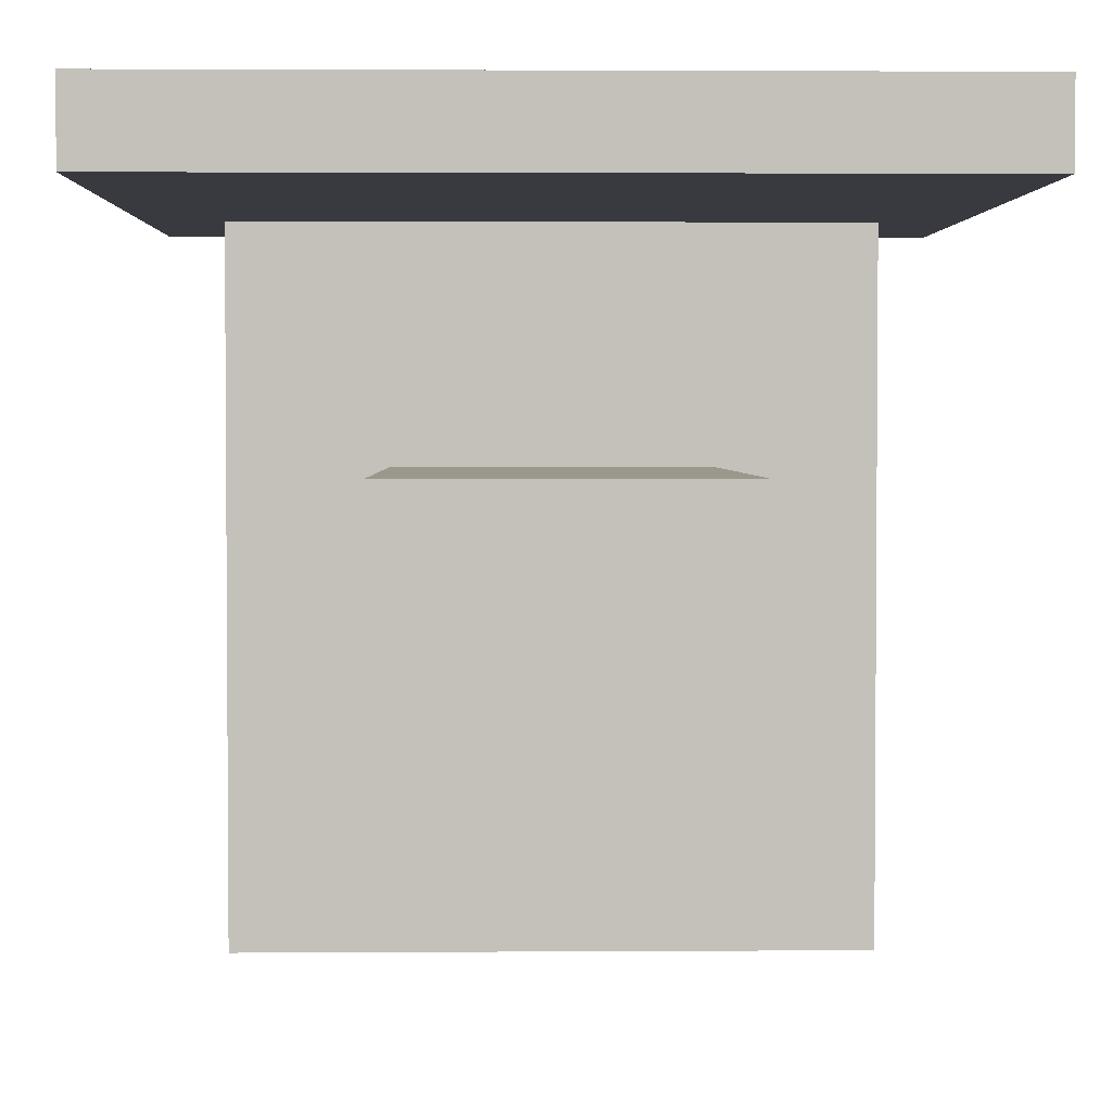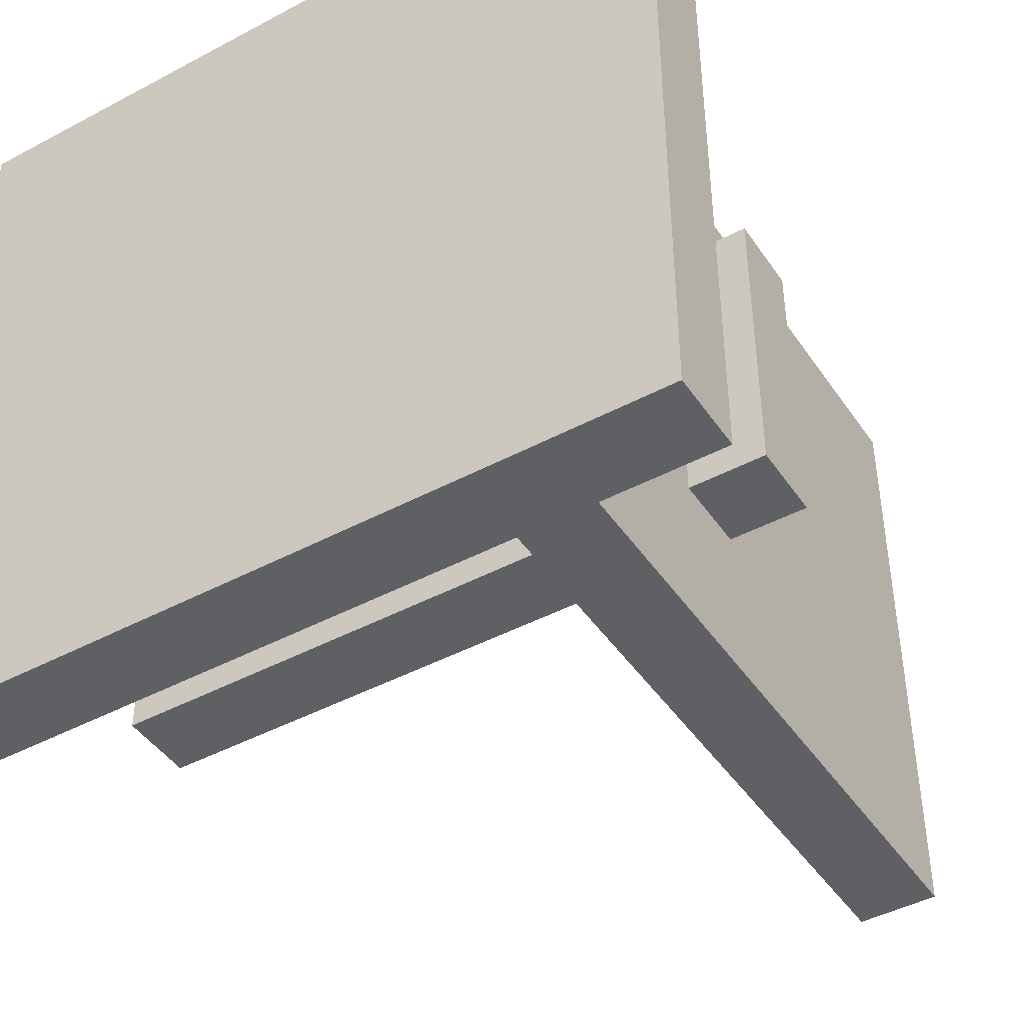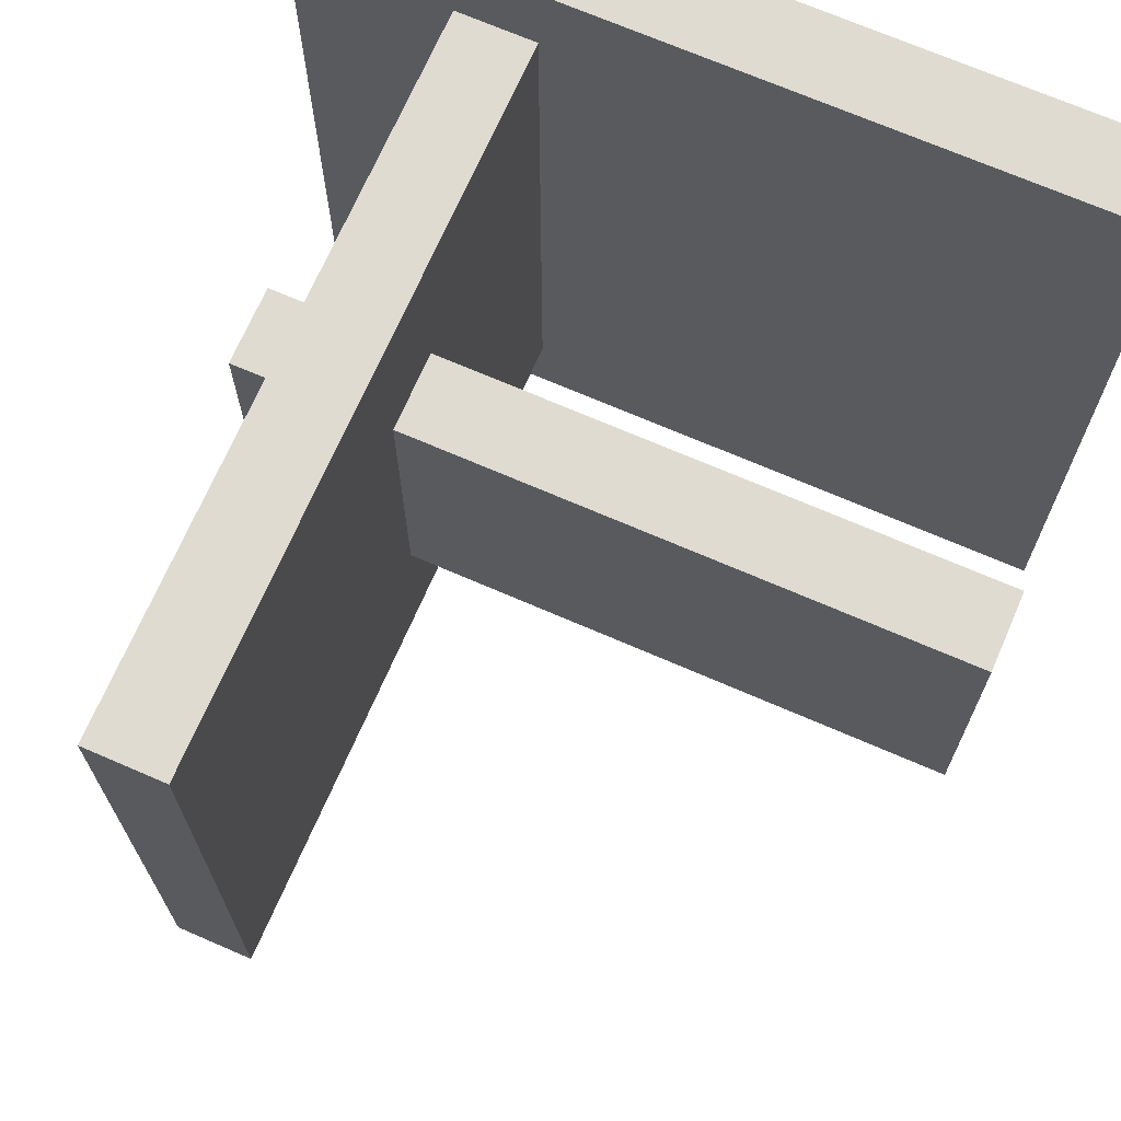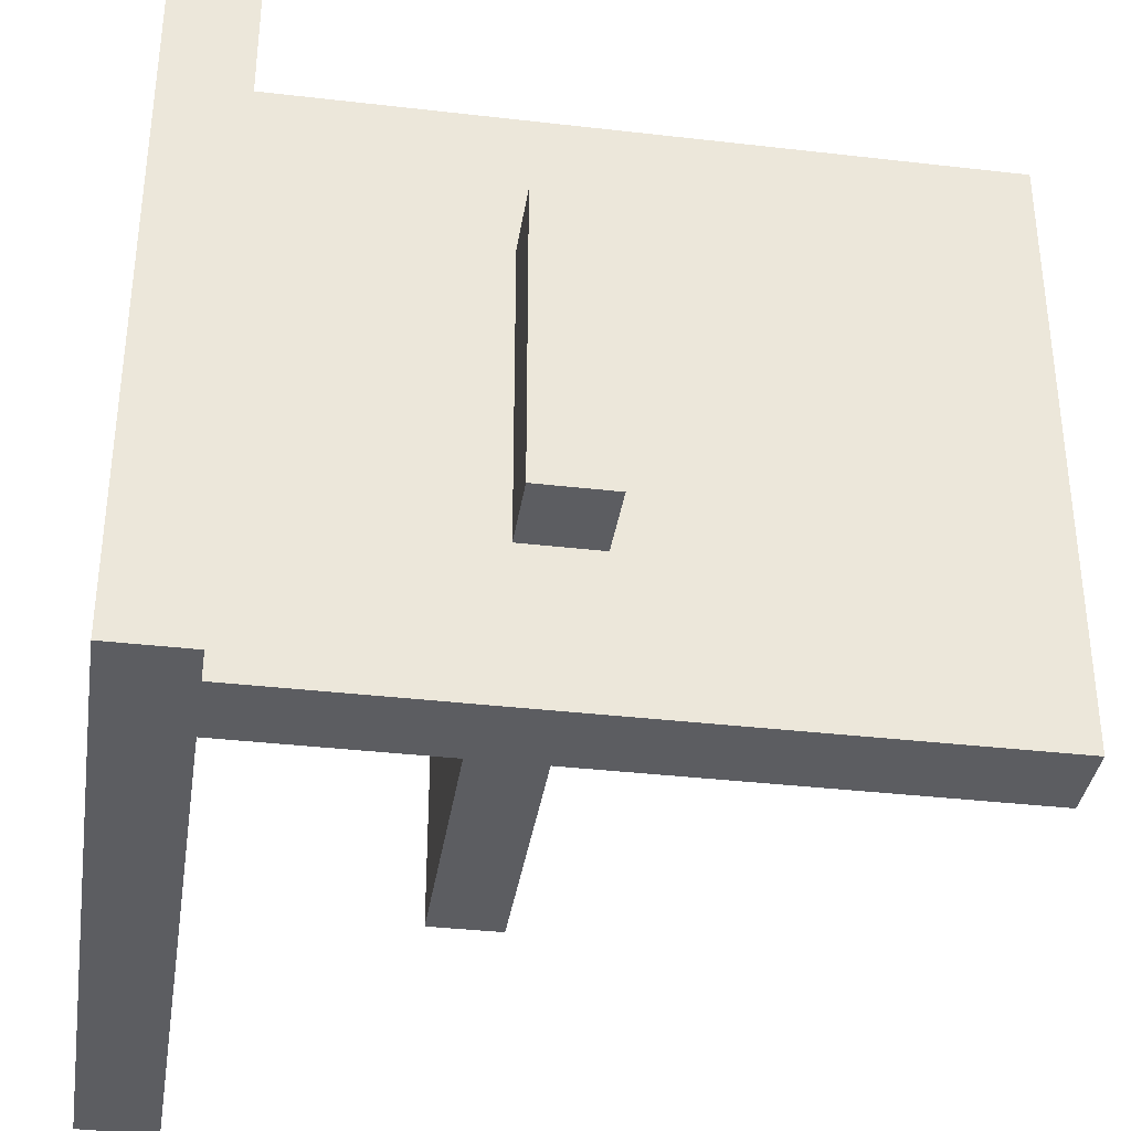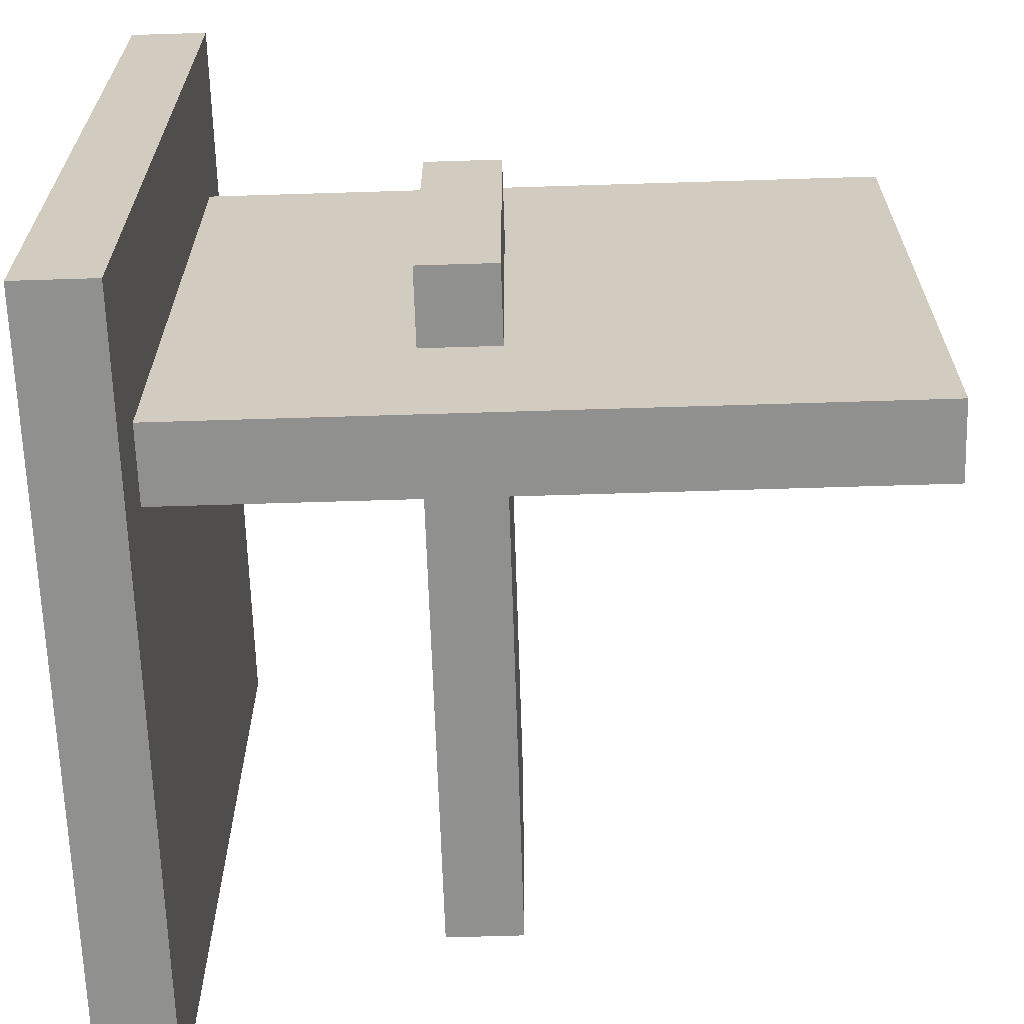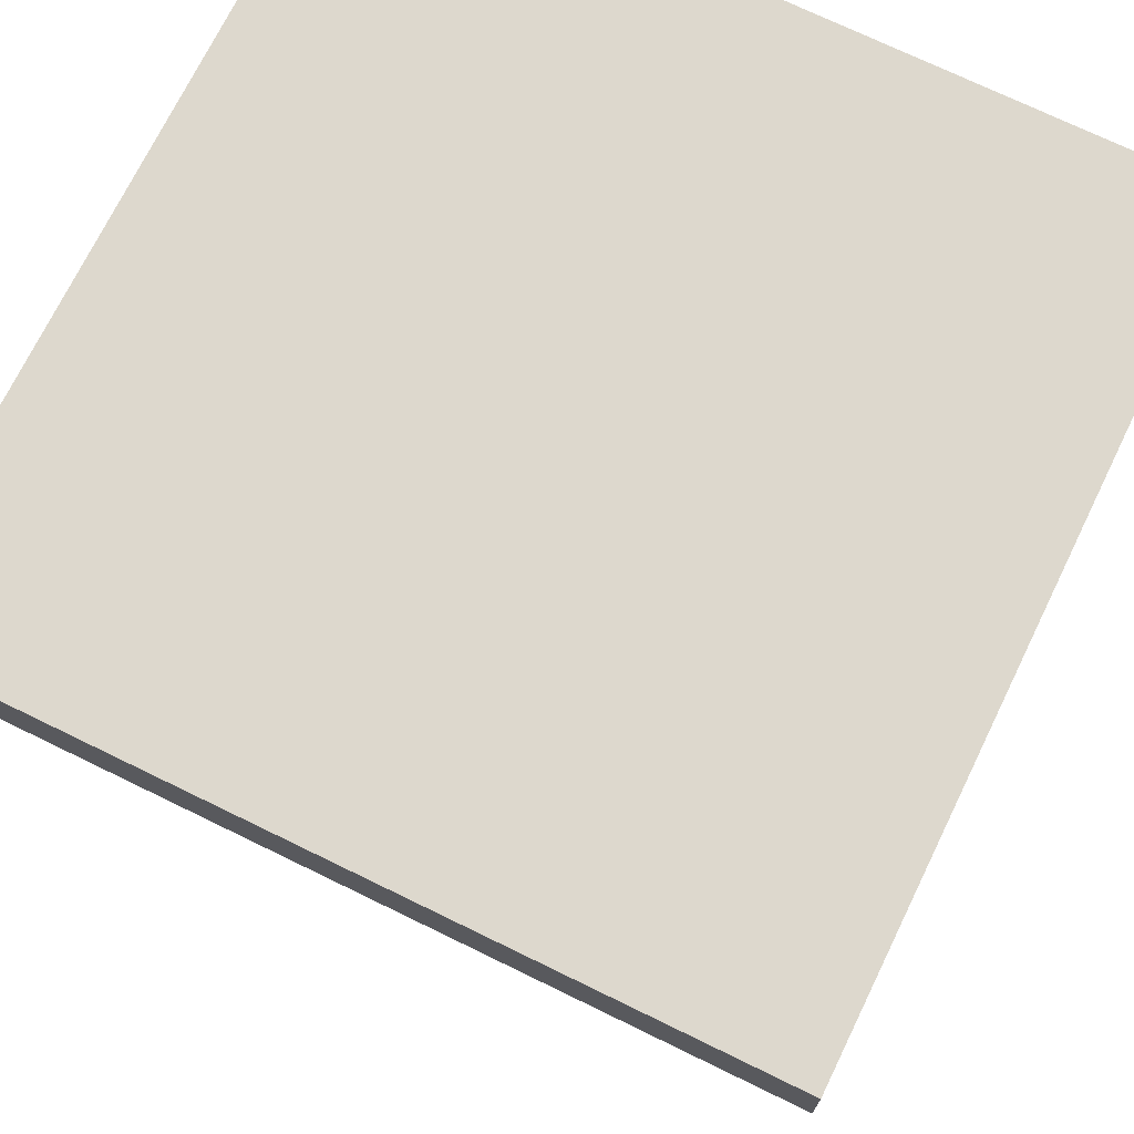
<metadata>
{"format":"obj","ext":"obj","renderer":"f3d","projection":"perspective","resolution":1024,"background":"white","views":[{"elev":2.7,"azim":88.7,"up":"+Y"},{"elev":-44.4,"azim":-148.1,"up":"+Z"},{"elev":70.0,"azim":23.5,"up":"+Z"},{"elev":-36.3,"azim":-98.6,"up":"+Z"},{"elev":-65.6,"azim":-88.2,"up":"+Z"},{"elev":72.1,"azim":-64.0,"up":"+Y"}]}
</metadata>
<code>
o Cube_Cube.002
v 1 1 1
v 1 1 0
v 0 1 0
v 0 1 1
v 1 0.9 1
v 1 0.9 0
v 0 0.9 0
v 0 0.9 1
v 1 0.6 0.7
v 1 0.6 0.3
v 0.1 0.6 0.3
v 0.1 0.6 0.7
v 1 0.5 0.7
v 1 0.5 0.3
v 0.1 0.5 0.3
v 0.1 0.5 0.7
v 0.3 0.9 0.9
v 0.3 0.9 0.1
v 0.2 0.9 0.1
v 0.2 0.9 0.9
v 0.3 -0 0.9
v 0.3 -0 0.1
v 0.2 -0 0.1
v 0.2 -0 0.9
v 1 0.6 0.7
v 1 0.6 0.3
v 0.1 0.6 0.3
v 0.1 0.6 0.7
v 1 0.5 0.7
v 1 0.5 0.3
v 0.1 0.5 0.3
v 0.1 0.5 0.7
f 8 7 6 5
f 2 1 5 6
f 3 2 6 7
f 1 4 8 5
f 1 2 3 4
f 4 3 7 8
f 16 15 14 13
f 10 9 13 14
f 9 10 11 12
f 12 11 15 16
f 24 23 22 21
f 18 17 21 22
f 19 18 22 23
f 17 20 24 21
f 17 18 19 20
f 20 19 23 24
f 27 26 30 31
f 25 28 32 29

</code>
